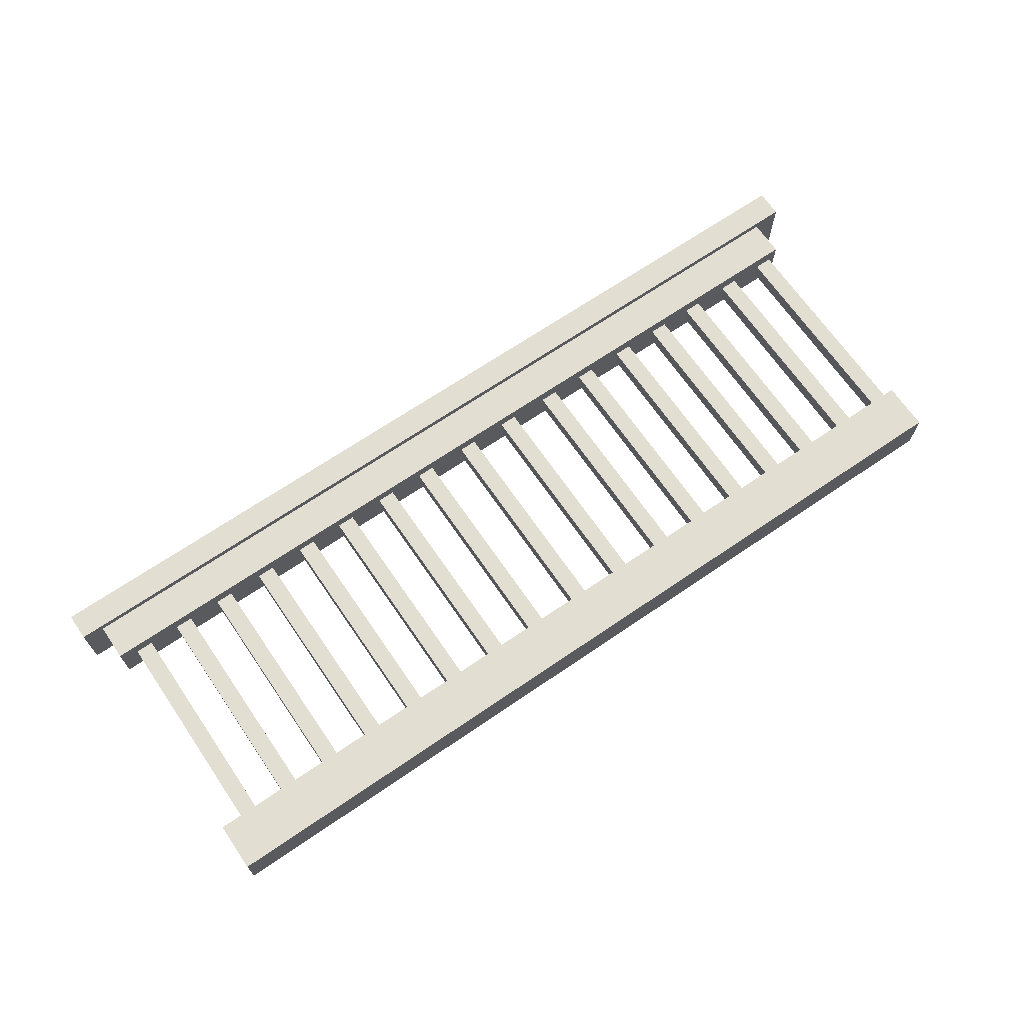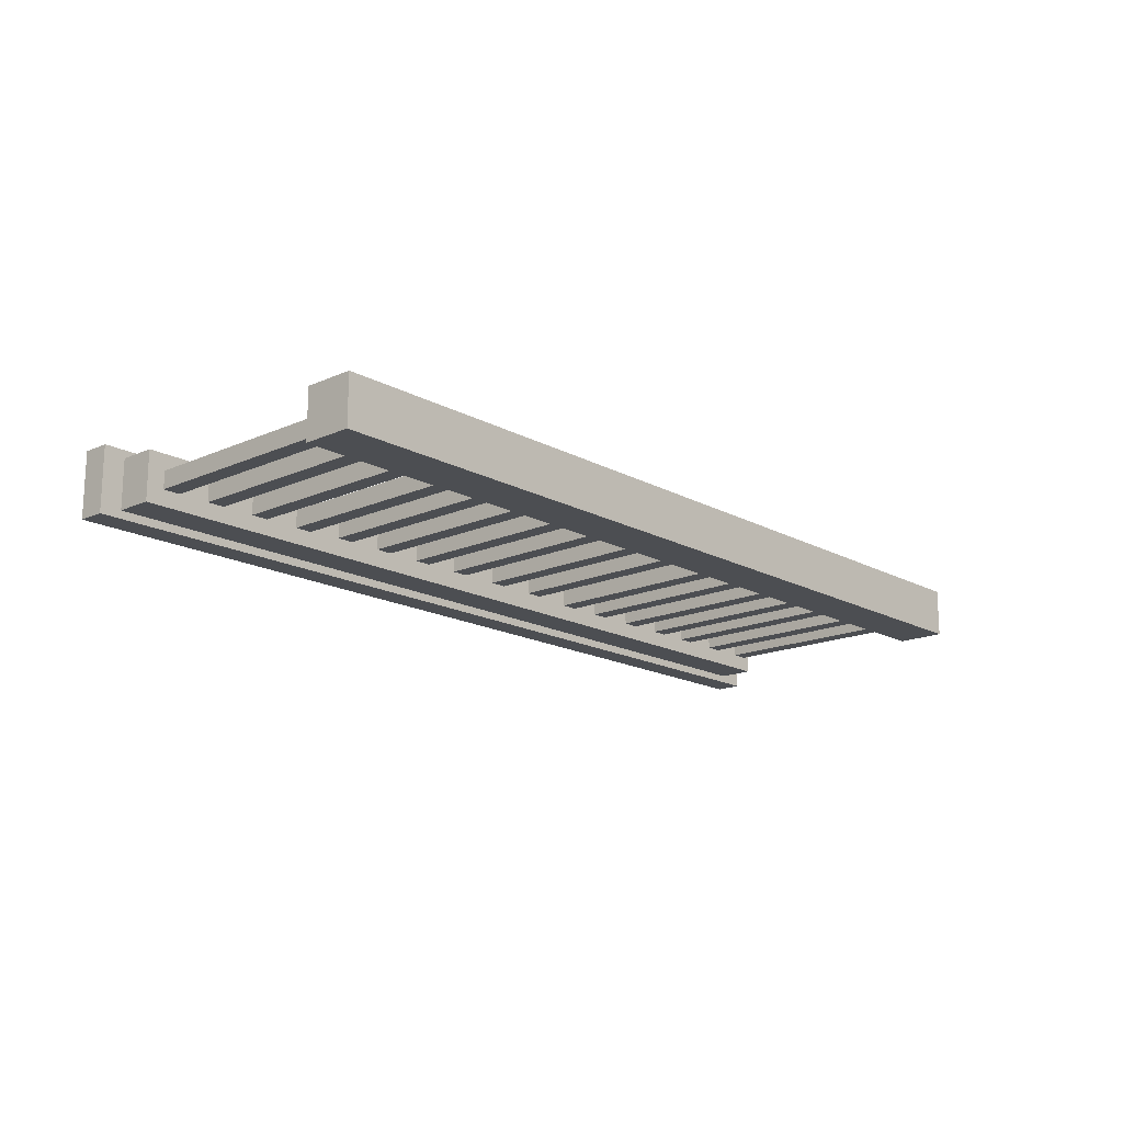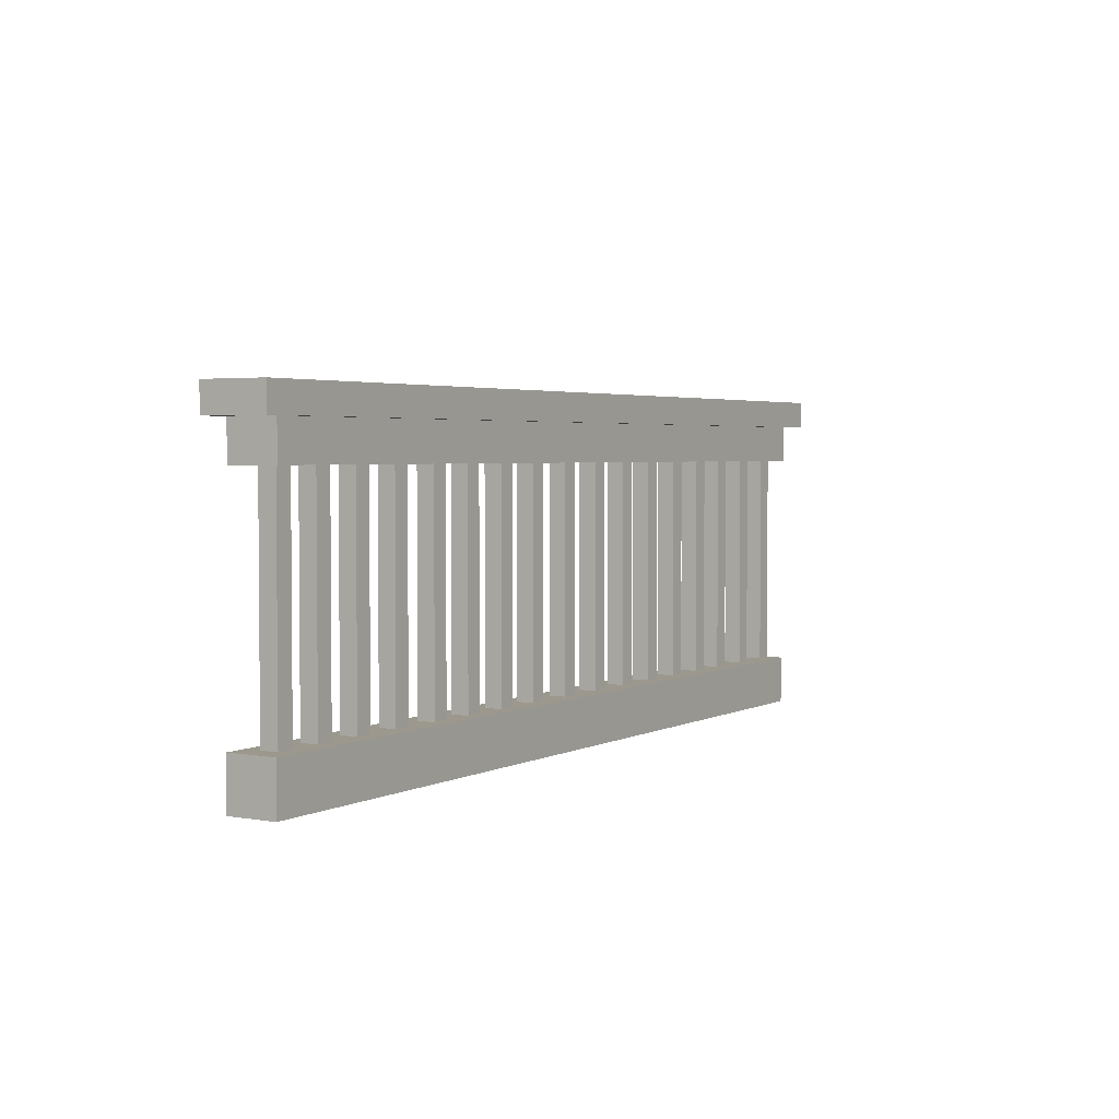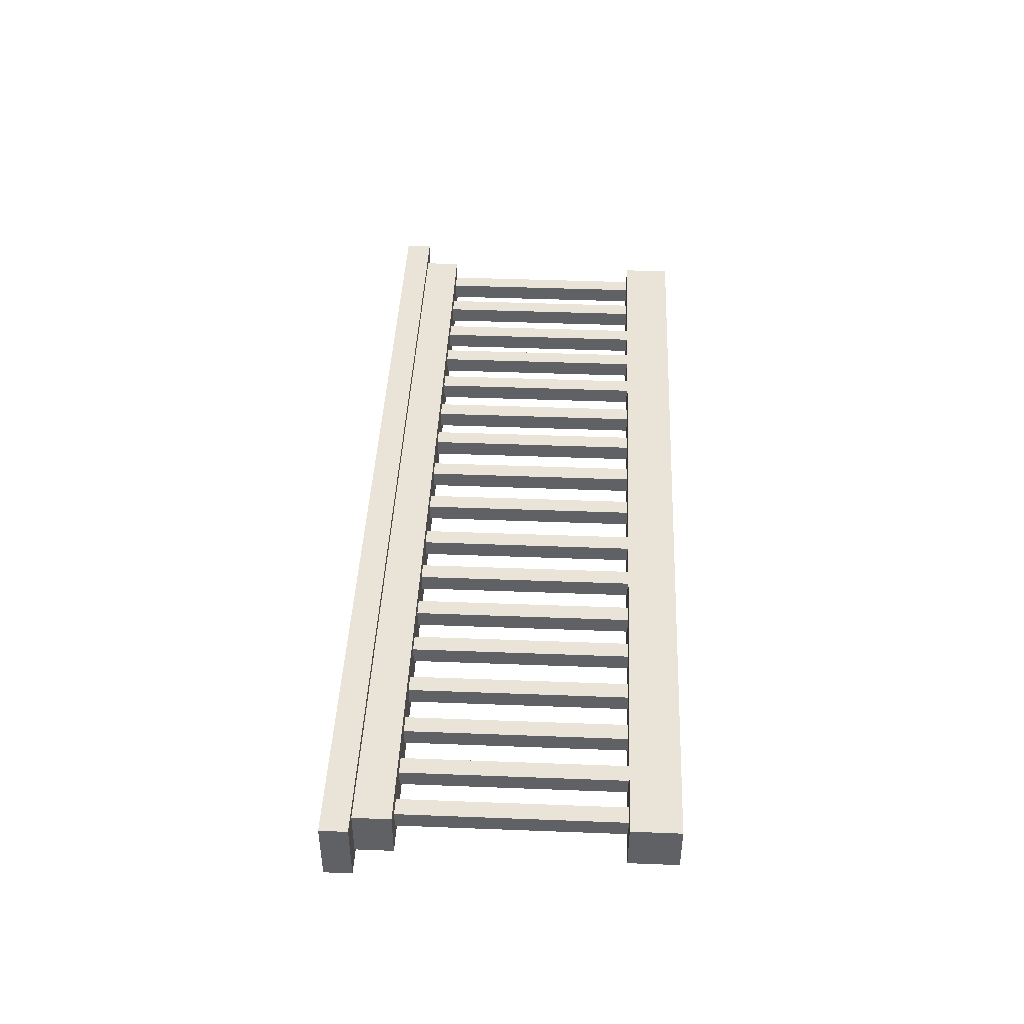
<metadata>
{"format":"obj","ext":"obj","renderer":"f3d","projection":"perspective","resolution":1024,"background":"white","views":[{"elev":68.0,"azim":-34.4,"up":"+Z"},{"elev":-16.5,"azim":-47.9,"up":"+Z"},{"elev":3.0,"azim":-58.5,"up":"+Y"},{"elev":43.3,"azim":-87.4,"up":"+Z"}]}
</metadata>
<code>
g Cube_1
v -2.31 0.55 0.125
v 2.19 0.55 0.125
v 2.19 0.55 -0.125
v -2.31 0.55 -0.125
v -2.31 0.8 0.125
v 2.19 0.8 0.125
v 2.19 0.8 -0.125
v -2.31 0.8 -0.125
v -0.06 0.675 0.125
v 2.19 0.675 0
v -0.06 0.675 -0.125
v -2.31 0.675 0
v -0.06 0.55 0
v -0.06 0.8 0
f 2 1 13
f 3 2 13
f 4 3 13
f 1 4 13
f 2 3 10
f 3 7 10
f 7 6 10
f 6 2 10
f 1 2 9
f 2 6 9
f 6 5 9
f 5 1 9
f 4 1 12
f 1 5 12
f 5 8 12
f 8 4 12
f 5 6 14
f 6 7 14
f 7 8 14
f 8 5 14
f 3 4 11
f 4 8 11
f 8 7 11
f 7 3 11
g Cube_1_1
v -2.33 -0.82 0.125
v 2.17 -0.82 0.125
v 2.17 -0.82 -0.125
v -2.33 -0.82 -0.125
v -2.33 -0.57 0.125
v 2.17 -0.57 0.125
v 2.17 -0.57 -0.125
v -2.33 -0.57 -0.125
v -0.08 -0.695 0.125
v 2.17 -0.695 0
v -0.08 -0.695 -0.125
v -2.33 -0.695 0
v -0.08 -0.82 0
v -0.08 -0.57 0
f 16 15 27
f 17 16 27
f 18 17 27
f 15 18 27
f 16 17 24
f 17 21 24
f 21 20 24
f 20 16 24
f 15 16 23
f 16 20 23
f 20 19 23
f 19 15 23
f 18 15 26
f 15 19 26
f 19 22 26
f 22 18 26
f 19 20 28
f 20 21 28
f 21 22 28
f 22 19 28
f 17 18 25
f 18 22 25
f 22 21 25
f 21 17 25
g Cube_3
v -2.22 -0.62 0.045
v -2.13 -0.62 0.045
v -2.13 -0.62 -0.045
v -2.22 -0.62 -0.045
v -2.22 0.59 0.045
v -2.13 0.59 0.045
v -2.13 0.59 -0.045
v -2.22 0.59 -0.045
v -2.175 -0.015 0.045
v -2.13 -0.015 0
v -2.175 -0.015 -0.045
v -2.22 -0.015 0
v -2.175 -0.62 0
v -2.175 0.59 0
f 30 29 41
f 31 30 41
f 32 31 41
f 29 32 41
f 30 31 38
f 31 35 38
f 35 34 38
f 34 30 38
f 29 30 37
f 30 34 37
f 34 33 37
f 33 29 37
f 32 29 40
f 29 33 40
f 33 36 40
f 36 32 40
f 33 34 42
f 34 35 42
f 35 36 42
f 36 33 42
f 31 32 39
f 32 36 39
f 36 35 39
f 35 31 39
g Cube_3_1
v -1.97 -0.62 0.045
v -1.88 -0.62 0.045
v -1.88 -0.62 -0.045
v -1.97 -0.62 -0.045
v -1.97 0.59 0.045
v -1.88 0.59 0.045
v -1.88 0.59 -0.045
v -1.97 0.59 -0.045
v -1.925 -0.015 0.045
v -1.88 -0.015 0
v -1.925 -0.015 -0.045
v -1.97 -0.015 0
v -1.925 -0.62 0
v -1.925 0.59 0
f 44 43 55
f 45 44 55
f 46 45 55
f 43 46 55
f 44 45 52
f 45 49 52
f 49 48 52
f 48 44 52
f 43 44 51
f 44 48 51
f 48 47 51
f 47 43 51
f 46 43 54
f 43 47 54
f 47 50 54
f 50 46 54
f 47 48 56
f 48 49 56
f 49 50 56
f 50 47 56
f 45 46 53
f 46 50 53
f 50 49 53
f 49 45 53
g Cube_3_2
v -1.71 -0.62 0.045
v -1.62 -0.62 0.045
v -1.62 -0.62 -0.045
v -1.71 -0.62 -0.045
v -1.71 0.59 0.045
v -1.62 0.59 0.045
v -1.62 0.59 -0.045
v -1.71 0.59 -0.045
v -1.665 -0.015 0.045
v -1.62 -0.015 0
v -1.665 -0.015 -0.045
v -1.71 -0.015 0
v -1.665 -0.62 0
v -1.665 0.59 0
f 58 57 69
f 59 58 69
f 60 59 69
f 57 60 69
f 58 59 66
f 59 63 66
f 63 62 66
f 62 58 66
f 57 58 65
f 58 62 65
f 62 61 65
f 61 57 65
f 60 57 68
f 57 61 68
f 61 64 68
f 64 60 68
f 61 62 70
f 62 63 70
f 63 64 70
f 64 61 70
f 59 60 67
f 60 64 67
f 64 63 67
f 63 59 67
g Cube_3_3
v -1.44 -0.63 0.045
v -1.35 -0.63 0.045
v -1.35 -0.63 -0.045
v -1.44 -0.63 -0.045
v -1.44 0.58 0.045
v -1.35 0.58 0.045
v -1.35 0.58 -0.045
v -1.44 0.58 -0.045
v -1.395 -0.025 0.045
v -1.35 -0.025 0
v -1.395 -0.025 -0.045
v -1.44 -0.025 0
v -1.395 -0.63 0
v -1.395 0.58 0
f 72 71 83
f 73 72 83
f 74 73 83
f 71 74 83
f 72 73 80
f 73 77 80
f 77 76 80
f 76 72 80
f 71 72 79
f 72 76 79
f 76 75 79
f 75 71 79
f 74 71 82
f 71 75 82
f 75 78 82
f 78 74 82
f 75 76 84
f 76 77 84
f 77 78 84
f 78 75 84
f 73 74 81
f 74 78 81
f 78 77 81
f 77 73 81
g Cube_3_4
v -1.17 -0.62 0.055
v -1.08 -0.62 0.055
v -1.08 -0.62 -0.035
v -1.17 -0.62 -0.035
v -1.17 0.59 0.055
v -1.08 0.59 0.055
v -1.08 0.59 -0.035
v -1.17 0.59 -0.035
v -1.125 -0.015 0.055
v -1.08 -0.015 0.01
v -1.125 -0.015 -0.035
v -1.17 -0.015 0.01
v -1.125 -0.62 0.01
v -1.125 0.59 0.01
f 86 85 97
f 87 86 97
f 88 87 97
f 85 88 97
f 86 87 94
f 87 91 94
f 91 90 94
f 90 86 94
f 85 86 93
f 86 90 93
f 90 89 93
f 89 85 93
f 88 85 96
f 85 89 96
f 89 92 96
f 92 88 96
f 89 90 98
f 90 91 98
f 91 92 98
f 92 89 98
f 87 88 95
f 88 92 95
f 92 91 95
f 91 87 95
g Cube_3_5
v -0.91 -0.62 0.055
v -0.82 -0.62 0.055
v -0.82 -0.62 -0.035
v -0.91 -0.62 -0.035
v -0.91 0.59 0.055
v -0.82 0.59 0.055
v -0.82 0.59 -0.035
v -0.91 0.59 -0.035
v -0.865 -0.015 0.055
v -0.82 -0.015 0.01
v -0.865 -0.015 -0.035
v -0.91 -0.015 0.01
v -0.865 -0.62 0.01
v -0.865 0.59 0.01
f 100 99 111
f 101 100 111
f 102 101 111
f 99 102 111
f 100 101 108
f 101 105 108
f 105 104 108
f 104 100 108
f 99 100 107
f 100 104 107
f 104 103 107
f 103 99 107
f 102 99 110
f 99 103 110
f 103 106 110
f 106 102 110
f 103 104 112
f 104 105 112
f 105 106 112
f 106 103 112
f 101 102 109
f 102 106 109
f 106 105 109
f 105 101 109
g Cube_3_6
v -0.64 -0.62 0.055
v -0.55 -0.62 0.055
v -0.55 -0.62 -0.035
v -0.64 -0.62 -0.035
v -0.64 0.59 0.055
v -0.55 0.59 0.055
v -0.55 0.59 -0.035
v -0.64 0.59 -0.035
v -0.595 -0.015 0.055
v -0.55 -0.015 0.01
v -0.595 -0.015 -0.035
v -0.64 -0.015 0.01
v -0.595 -0.62 0.01
v -0.595 0.59 0.01
f 114 113 125
f 115 114 125
f 116 115 125
f 113 116 125
f 114 115 122
f 115 119 122
f 119 118 122
f 118 114 122
f 113 114 121
f 114 118 121
f 118 117 121
f 117 113 121
f 116 113 124
f 113 117 124
f 117 120 124
f 120 116 124
f 117 118 126
f 118 119 126
f 119 120 126
f 120 117 126
f 115 116 123
f 116 120 123
f 120 119 123
f 119 115 123
g Cube_3_7
v -0.37 -0.61 0.055
v -0.28 -0.61 0.055
v -0.28 -0.61 -0.035
v -0.37 -0.61 -0.035
v -0.37 0.6 0.055
v -0.28 0.6 0.055
v -0.28 0.6 -0.035
v -0.37 0.6 -0.035
v -0.325 -0.005 0.055
v -0.28 -0.005 0.01
v -0.325 -0.005 -0.035
v -0.37 -0.005 0.01
v -0.325 -0.61 0.01
v -0.325 0.6 0.01
f 128 127 139
f 129 128 139
f 130 129 139
f 127 130 139
f 128 129 136
f 129 133 136
f 133 132 136
f 132 128 136
f 127 128 135
f 128 132 135
f 132 131 135
f 131 127 135
f 130 127 138
f 127 131 138
f 131 134 138
f 134 130 138
f 131 132 140
f 132 133 140
f 133 134 140
f 134 131 140
f 129 130 137
f 130 134 137
f 134 133 137
f 133 129 137
g Cube_3_8
v -0.08 -0.62 0.055
v 0.01 -0.62 0.055
v 0.01 -0.62 -0.035
v -0.08 -0.62 -0.035
v -0.08 0.59 0.055
v 0.01 0.59 0.055
v 0.01 0.59 -0.035
v -0.08 0.59 -0.035
v -0.035 -0.015 0.055
v 0.01 -0.015 0.01
v -0.035 -0.015 -0.035
v -0.08 -0.015 0.01
v -0.035 -0.62 0.01
v -0.035 0.59 0.01
f 142 141 153
f 143 142 153
f 144 143 153
f 141 144 153
f 142 143 150
f 143 147 150
f 147 146 150
f 146 142 150
f 141 142 149
f 142 146 149
f 146 145 149
f 145 141 149
f 144 141 152
f 141 145 152
f 145 148 152
f 148 144 152
f 145 146 154
f 146 147 154
f 147 148 154
f 148 145 154
f 143 144 151
f 144 148 151
f 148 147 151
f 147 143 151
g Cube_3_9
v 0.2 -0.62 0.055
v 0.29 -0.62 0.055
v 0.29 -0.62 -0.035
v 0.2 -0.62 -0.035
v 0.2 0.59 0.055
v 0.29 0.59 0.055
v 0.29 0.59 -0.035
v 0.2 0.59 -0.035
v 0.245 -0.015 0.055
v 0.29 -0.015 0.01
v 0.245 -0.015 -0.035
v 0.2 -0.015 0.01
v 0.245 -0.62 0.01
v 0.245 0.59 0.01
f 156 155 167
f 157 156 167
f 158 157 167
f 155 158 167
f 156 157 164
f 157 161 164
f 161 160 164
f 160 156 164
f 155 156 163
f 156 160 163
f 160 159 163
f 159 155 163
f 158 155 166
f 155 159 166
f 159 162 166
f 162 158 166
f 159 160 168
f 160 161 168
f 161 162 168
f 162 159 168
f 157 158 165
f 158 162 165
f 162 161 165
f 161 157 165
g Cube_3_10
v 0.49 -0.62 0.045
v 0.58 -0.62 0.045
v 0.58 -0.62 -0.045
v 0.49 -0.62 -0.045
v 0.49 0.59 0.045
v 0.58 0.59 0.045
v 0.58 0.59 -0.045
v 0.49 0.59 -0.045
v 0.535 -0.015 0.045
v 0.58 -0.015 0
v 0.535 -0.015 -0.045
v 0.49 -0.015 0
v 0.535 -0.62 0
v 0.535 0.59 0
f 170 169 181
f 171 170 181
f 172 171 181
f 169 172 181
f 170 171 178
f 171 175 178
f 175 174 178
f 174 170 178
f 169 170 177
f 170 174 177
f 174 173 177
f 173 169 177
f 172 169 180
f 169 173 180
f 173 176 180
f 176 172 180
f 173 174 182
f 174 175 182
f 175 176 182
f 176 173 182
f 171 172 179
f 172 176 179
f 176 175 179
f 175 171 179
g Cube_3_11
v 0.75 -0.62 0.045
v 0.84 -0.62 0.045
v 0.84 -0.62 -0.045
v 0.75 -0.62 -0.045
v 0.75 0.59 0.045
v 0.84 0.59 0.045
v 0.84 0.59 -0.045
v 0.75 0.59 -0.045
v 0.795 -0.015 0.045
v 0.84 -0.015 0
v 0.795 -0.015 -0.045
v 0.75 -0.015 0
v 0.795 -0.62 0
v 0.795 0.59 0
f 184 183 195
f 185 184 195
f 186 185 195
f 183 186 195
f 184 185 192
f 185 189 192
f 189 188 192
f 188 184 192
f 183 184 191
f 184 188 191
f 188 187 191
f 187 183 191
f 186 183 194
f 183 187 194
f 187 190 194
f 190 186 194
f 187 188 196
f 188 189 196
f 189 190 196
f 190 187 196
f 185 186 193
f 186 190 193
f 190 189 193
f 189 185 193
g Cube_3_12
v 1.02 -0.61 0.045
v 1.11 -0.61 0.045
v 1.11 -0.61 -0.045
v 1.02 -0.61 -0.045
v 1.02 0.6 0.045
v 1.11 0.6 0.045
v 1.11 0.6 -0.045
v 1.02 0.6 -0.045
v 1.065 -0.005 0.045
v 1.11 -0.005 0
v 1.065 -0.005 -0.045
v 1.02 -0.005 0
v 1.065 -0.61 0
v 1.065 0.6 0
f 198 197 209
f 199 198 209
f 200 199 209
f 197 200 209
f 198 199 206
f 199 203 206
f 203 202 206
f 202 198 206
f 197 198 205
f 198 202 205
f 202 201 205
f 201 197 205
f 200 197 208
f 197 201 208
f 201 204 208
f 204 200 208
f 201 202 210
f 202 203 210
f 203 204 210
f 204 201 210
f 199 200 207
f 200 204 207
f 204 203 207
f 203 199 207
g Cube_3_13
v 1.28 -0.61 0.045
v 1.37 -0.61 0.045
v 1.37 -0.61 -0.045
v 1.28 -0.61 -0.045
v 1.28 0.6 0.045
v 1.37 0.6 0.045
v 1.37 0.6 -0.045
v 1.28 0.6 -0.045
v 1.325 -0.005 0.045
v 1.37 -0.005 0
v 1.325 -0.005 -0.045
v 1.28 -0.005 0
v 1.325 -0.61 0
v 1.325 0.6 0
f 212 211 223
f 213 212 223
f 214 213 223
f 211 214 223
f 212 213 220
f 213 217 220
f 217 216 220
f 216 212 220
f 211 212 219
f 212 216 219
f 216 215 219
f 215 211 219
f 214 211 222
f 211 215 222
f 215 218 222
f 218 214 222
f 215 216 224
f 216 217 224
f 217 218 224
f 218 215 224
f 213 214 221
f 214 218 221
f 218 217 221
f 217 213 221
g Cube_3_14
v 1.53 -0.62 0.045
v 1.62 -0.62 0.045
v 1.62 -0.62 -0.045
v 1.53 -0.62 -0.045
v 1.53 0.59 0.045
v 1.62 0.59 0.045
v 1.62 0.59 -0.045
v 1.53 0.59 -0.045
v 1.575 -0.015 0.045
v 1.62 -0.015 0
v 1.575 -0.015 -0.045
v 1.53 -0.015 0
v 1.575 -0.62 0
v 1.575 0.59 0
f 226 225 237
f 227 226 237
f 228 227 237
f 225 228 237
f 226 227 234
f 227 231 234
f 231 230 234
f 230 226 234
f 225 226 233
f 226 230 233
f 230 229 233
f 229 225 233
f 228 225 236
f 225 229 236
f 229 232 236
f 232 228 236
f 229 230 238
f 230 231 238
f 231 232 238
f 232 229 238
f 227 228 235
f 228 232 235
f 232 231 235
f 231 227 235
g Cube_3_15
v 1.8 -0.62 0.045
v 1.89 -0.62 0.045
v 1.89 -0.62 -0.045
v 1.8 -0.62 -0.045
v 1.8 0.59 0.045
v 1.89 0.59 0.045
v 1.89 0.59 -0.045
v 1.8 0.59 -0.045
v 1.845 -0.015 0.045
v 1.89 -0.015 0
v 1.845 -0.015 -0.045
v 1.8 -0.015 0
v 1.845 -0.62 0
v 1.845 0.59 0
f 240 239 251
f 241 240 251
f 242 241 251
f 239 242 251
f 240 241 248
f 241 245 248
f 245 244 248
f 244 240 248
f 239 240 247
f 240 244 247
f 244 243 247
f 243 239 247
f 242 239 250
f 239 243 250
f 243 246 250
f 246 242 250
f 243 244 252
f 244 245 252
f 245 246 252
f 246 243 252
f 241 242 249
f 242 246 249
f 246 245 249
f 245 241 249
g Cube_3_16
v 2.06 -0.61 0.045
v 2.15 -0.61 0.045
v 2.15 -0.61 -0.045
v 2.06 -0.61 -0.045
v 2.06 0.6 0.045
v 2.15 0.6 0.045
v 2.15 0.6 -0.045
v 2.06 0.6 -0.045
v 2.105 -0.005 0.045
v 2.15 -0.005 0
v 2.105 -0.005 -0.045
v 2.06 -0.005 0
v 2.105 -0.61 0
v 2.105 0.6 0
f 254 253 265
f 255 254 265
f 256 255 265
f 253 256 265
f 254 255 262
f 255 259 262
f 259 258 262
f 258 254 262
f 253 254 261
f 254 258 261
f 258 257 261
f 257 253 261
f 256 253 264
f 253 257 264
f 257 260 264
f 260 256 264
f 257 258 266
f 258 259 266
f 259 260 266
f 260 257 266
f 255 256 263
f 256 260 263
f 260 259 263
f 259 255 263
g Cube_1_2
v -2.42 0.74 0.165
v 2.33 0.74 0.165
v 2.33 0.74 -0.165
v -2.42 0.74 -0.165
v -2.42 0.88 0.165
v 2.33 0.88 0.165
v 2.33 0.88 -0.165
v -2.42 0.88 -0.165
v -0.045 0.81 0.165
v 2.33 0.81 -0
v -0.045 0.81 -0.165
v -2.42 0.81 -0
v -0.045 0.74 -0
v -0.045 0.88 -0
f 268 267 279
f 269 268 279
f 270 269 279
f 267 270 279
f 268 269 276
f 269 273 276
f 273 272 276
f 272 268 276
f 267 268 275
f 268 272 275
f 272 271 275
f 271 267 275
f 270 267 278
f 267 271 278
f 271 274 278
f 274 270 278
f 271 272 280
f 272 273 280
f 273 274 280
f 274 271 280
f 269 270 277
f 270 274 277
f 274 273 277
f 273 269 277
g Cube_2
v -0.05 0.93 0
v -0.05 0.93 0
v -0.05 0.93 0
v -0.05 0.93 0
v -0.05 0.99 -0
v -0.05 0.99 -0
v -0.05 0.99 -0
v -0.05 0.99 -0
v -0.05 0.96 0
v -0.05 0.96 0
v -0.05 0.96 0
v -0.05 0.96 0
v -0.05 0.93 0
v -0.05 0.99 -0
f 282 281 293
f 283 282 293
f 284 283 293
f 281 284 293
f 282 283 290
f 283 287 290
f 287 286 290
f 286 282 290
f 281 282 289
f 282 286 289
f 286 285 289
f 285 281 289
f 284 281 292
f 281 285 292
f 285 288 292
f 288 284 292
f 285 286 294
f 286 287 294
f 287 288 294
f 288 285 294
f 283 284 291
f 284 288 291
f 288 287 291
f 287 283 291

</code>
